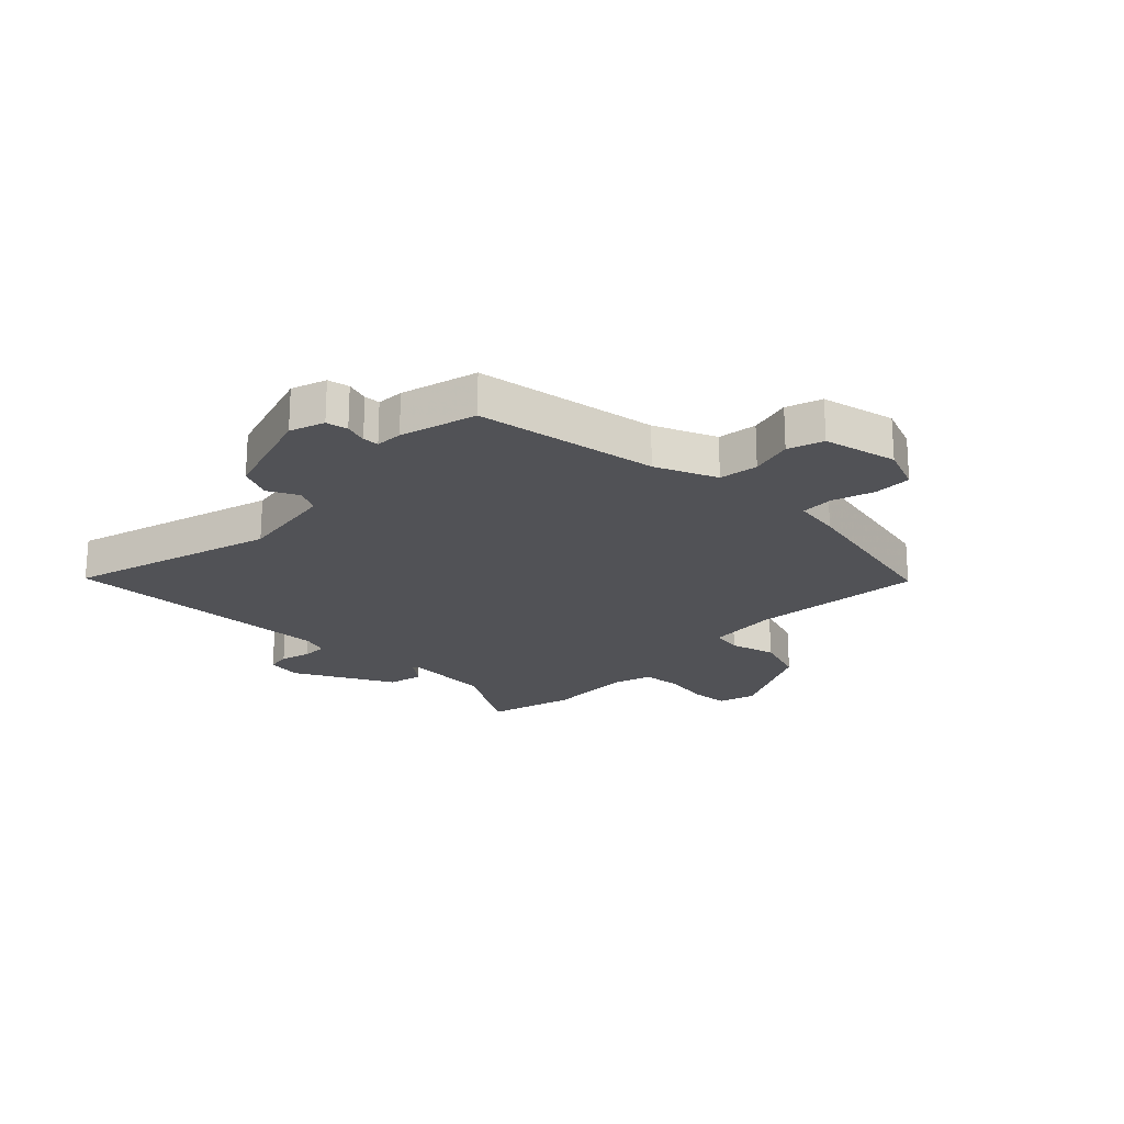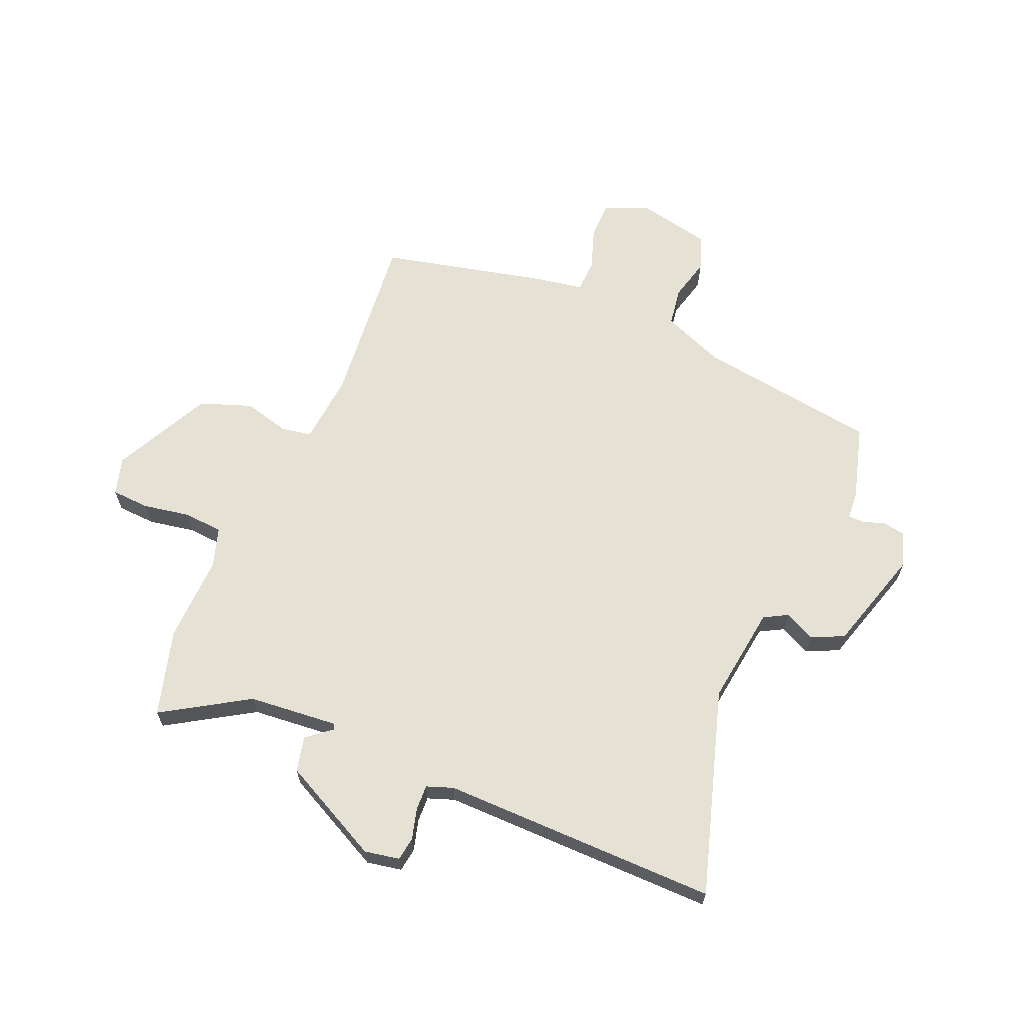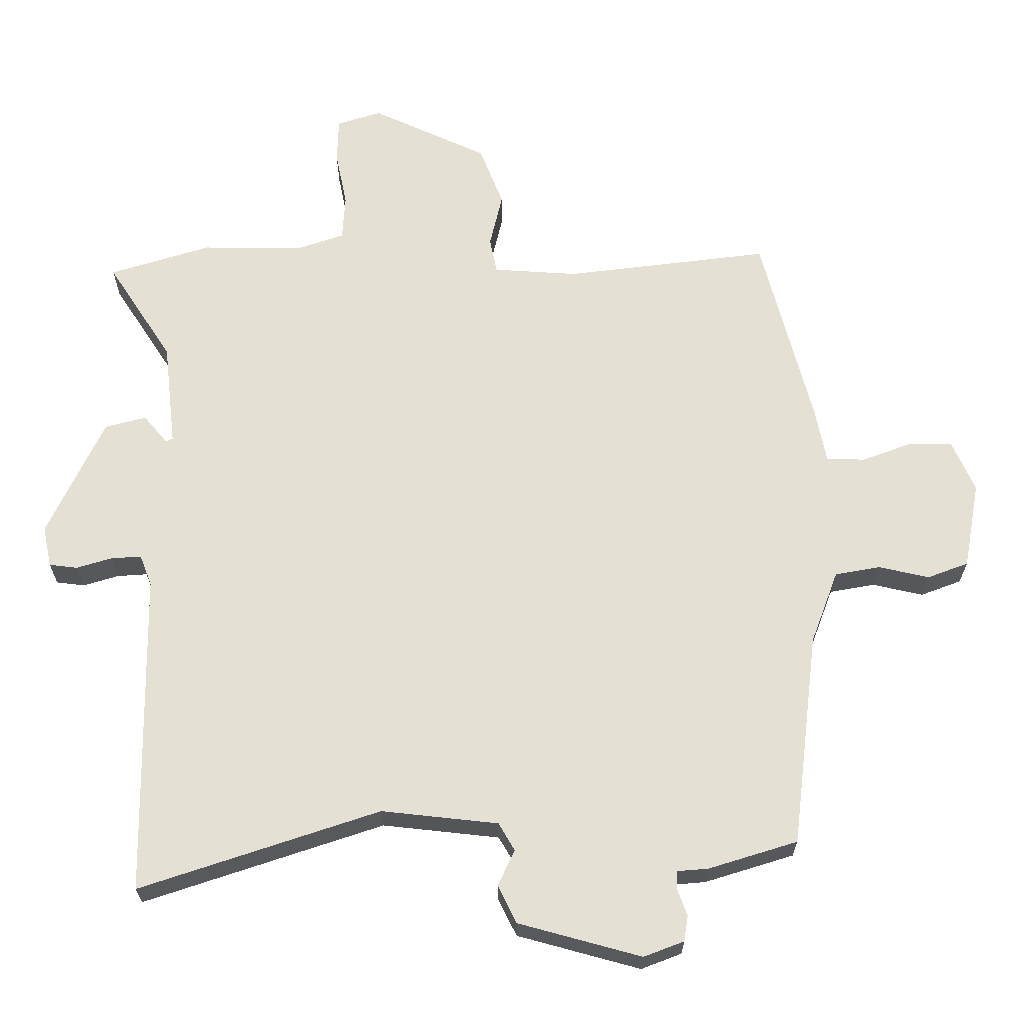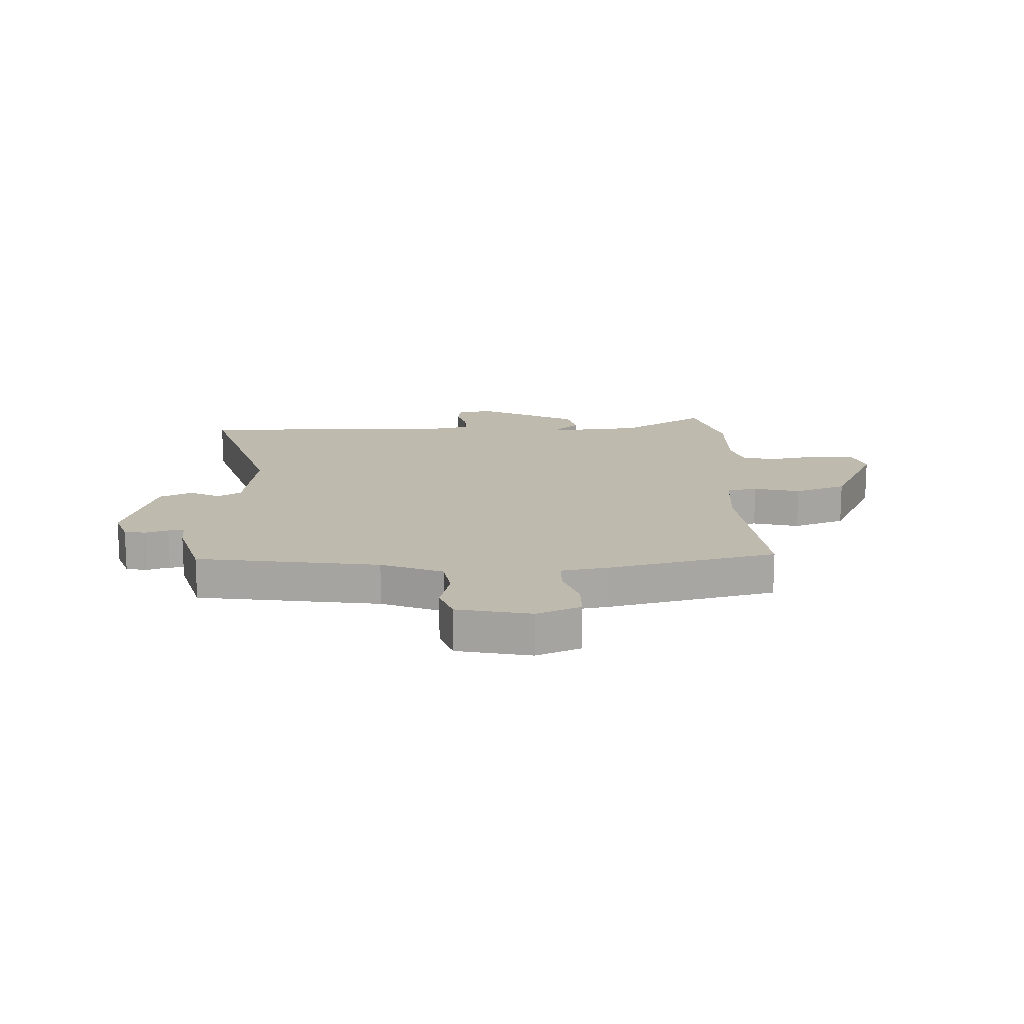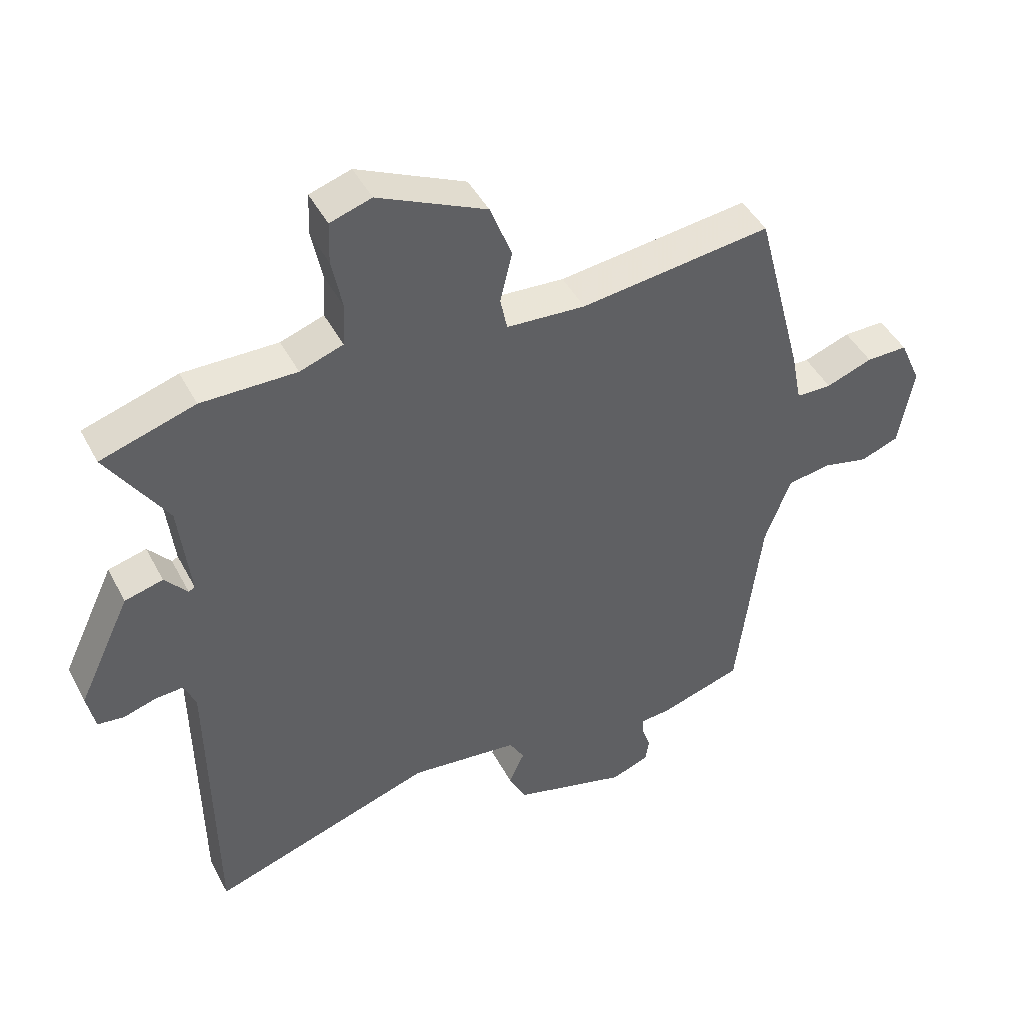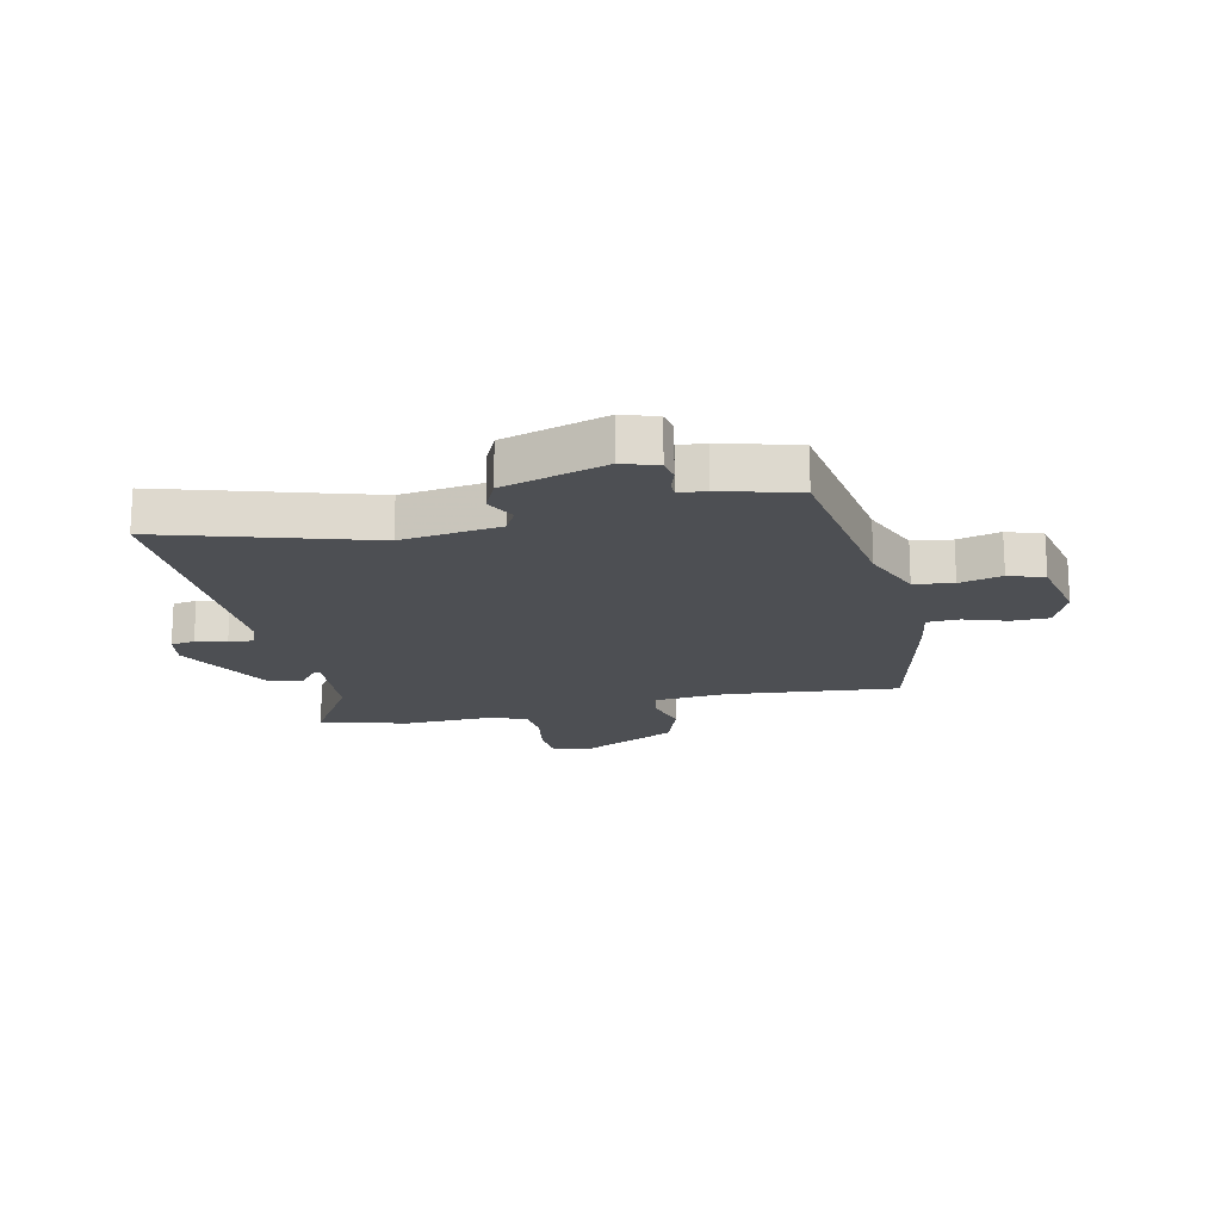
<metadata>
{"format":"obj","ext":"obj","renderer":"f3d","projection":"perspective","resolution":1024,"background":"white","views":[{"elev":-21.3,"azim":-132.3,"up":"+Y"},{"elev":64.4,"azim":114.4,"up":"+Y"},{"elev":-24.6,"azim":-180.0,"up":"+Z"},{"elev":15.5,"azim":-90.8,"up":"+Y"},{"elev":44.8,"azim":153.7,"up":"+Z"},{"elev":-17.7,"azim":-165.8,"up":"+Y"}]}
</metadata>
<code>
v 0.462 0.07 0.512
v 0.613 0.07 0.465
v 0.517 0.07 0.318
v 0.499 0.07 0.162
v 0.509 0.07 0.157
v 0.545 0.07 0.199
v 0.606 0.07 0.183
v 0.69 0.07 0.005
v 0.677 0.07 -0.056
v 0.635 0.07 -0.061
v 0.582 0.07 -0.045
v 0.537 0.07 -0.042
v 0.519 0.07 -0.088
v 0.512 0.07 -0.573
v 0.155 0.07 -0.454
v -0.019 0.07 -0.473
v -0.043 0.07 -0.514
v -0.018 0.07 -0.568
v -0.046 0.07 -0.624
v -0.229 0.07 -0.674
v -0.289 0.07 -0.651
v -0.295 0.07 -0.613
v -0.281 0.07 -0.574
v -0.281 0.07 -0.546
v -0.328 0.07 -0.542
v -0.46 0.07 -0.501
v -0.499 0.07 -0.181
v -0.54 0.07 -0.072
v -0.608 0.07 -0.06
v -0.683 0.07 -0.077
v -0.744 0.07 -0.054
v -0.768 0.07 0.076
v -0.734 0.07 0.153
v -0.668 0.07 0.152
v -0.594 0.07 0.125
v -0.537 0.07 0.126
v -0.521 0.07 0.208
v -0.445 0.07 0.5
v -0.14 0.07 0.462
v -0.014 0.07 0.47
v -0.003 0.07 0.523
v -0.022 0.07 0.604
v 0.013 0.07 0.694
v 0.186 0.07 0.774
v 0.252 0.07 0.753
v 0.254 0.07 0.686
v 0.237 0.07 0.603
v 0.241 0.07 0.535
v 0.31 0.07 0.511
v 0.462 0 0.512
v 0.613 0 0.465
v 0.517 0 0.318
v 0.499 0 0.162
v 0.509 0 0.157
v 0.545 0 0.199
v 0.606 0 0.183
v 0.69 0 0.005
v 0.677 0 -0.056
v 0.635 0 -0.061
v 0.582 0 -0.045
v 0.537 0 -0.042
v 0.519 0 -0.088
v 0.512 0 -0.573
v 0.155 0 -0.454
v -0.019 0 -0.473
v -0.043 0 -0.514
v -0.018 0 -0.568
v -0.046 0 -0.624
v -0.229 0 -0.674
v -0.289 0 -0.651
v -0.295 0 -0.613
v -0.281 0 -0.574
v -0.281 0 -0.546
v -0.328 0 -0.542
v -0.46 0 -0.501
v -0.499 0 -0.181
v -0.54 0 -0.072
v -0.608 0 -0.06
v -0.683 0 -0.077
v -0.744 0 -0.054
v -0.768 0 0.076
v -0.734 0 0.153
v -0.668 0 0.152
v -0.594 0 0.125
v -0.537 0 0.126
v -0.521 0 0.208
v -0.445 0 0.5
v -0.14 0 0.462
v -0.014 0 0.47
v -0.003 0 0.523
v -0.022 0 0.604
v 0.013 0 0.694
v 0.186 0 0.774
v 0.252 0 0.753
v 0.254 0 0.686
v 0.237 0 0.603
v 0.241 0 0.535
v 0.31 0 0.511
f 44 45 46 47
f 44 47 48
f 41 42 43 44
f 40 41 44 48
f 36 37 38 39
f 36 39 40
f 32 33 34 35
f 32 35 36
f 29 30 31 32
f 28 29 32 36
f 27 28 36 40
f 24 25 26 27
f 20 21 22 23
f 20 23 24
f 17 18 19 20
f 16 17 20 24
f 13 14 15
f 12 13 15 16
f 8 9 10 11
f 8 11 12
f 5 6 7 8
f 4 5 8 12
f 49 1 2 3
f 49 3 4
f 27 40 48 49
f 16 24 27 49
f 4 12 16 49
f 96 95 94 93
f 97 96 93
f 93 92 91 90
f 97 93 90 89
f 88 87 86 85
f 89 88 85
f 84 83 82 81
f 85 84 81
f 81 80 79 78
f 85 81 78 77
f 89 85 77 76
f 76 75 74 73
f 72 71 70 69
f 73 72 69
f 69 68 67 66
f 73 69 66 65
f 64 63 62
f 65 64 62 61
f 60 59 58 57
f 61 60 57
f 57 56 55 54
f 61 57 54 53
f 52 51 50 98
f 53 52 98
f 98 97 89 76
f 98 76 73 65
f 98 65 61 53
f 1 50 51 2
f 2 51 52 3
f 3 52 53 4
f 4 53 54 5
f 5 54 55 6
f 6 55 56 7
f 7 56 57 8
f 8 57 58 9
f 9 58 59 10
f 10 59 60 11
f 11 60 61 12
f 12 61 62 13
f 13 62 63 14
f 14 63 64 15
f 15 64 65 16
f 16 65 66 17
f 17 66 67 18
f 18 67 68 19
f 19 68 69 20
f 20 69 70 21
f 21 70 71 22
f 22 71 72 23
f 23 72 73 24
f 24 73 74 25
f 25 74 75 26
f 26 75 76 27
f 27 76 77 28
f 28 77 78 29
f 29 78 79 30
f 30 79 80 31
f 31 80 81 32
f 32 81 82 33
f 33 82 83 34
f 34 83 84 35
f 35 84 85 36
f 36 85 86 37
f 37 86 87 38
f 38 87 88 39
f 39 88 89 40
f 40 89 90 41
f 41 90 91 42
f 42 91 92 43
f 43 92 93 44
f 44 93 94 45
f 45 94 95 46
f 46 95 96 47
f 47 96 97 48
f 48 97 98 49
f 49 98 50 1

</code>
